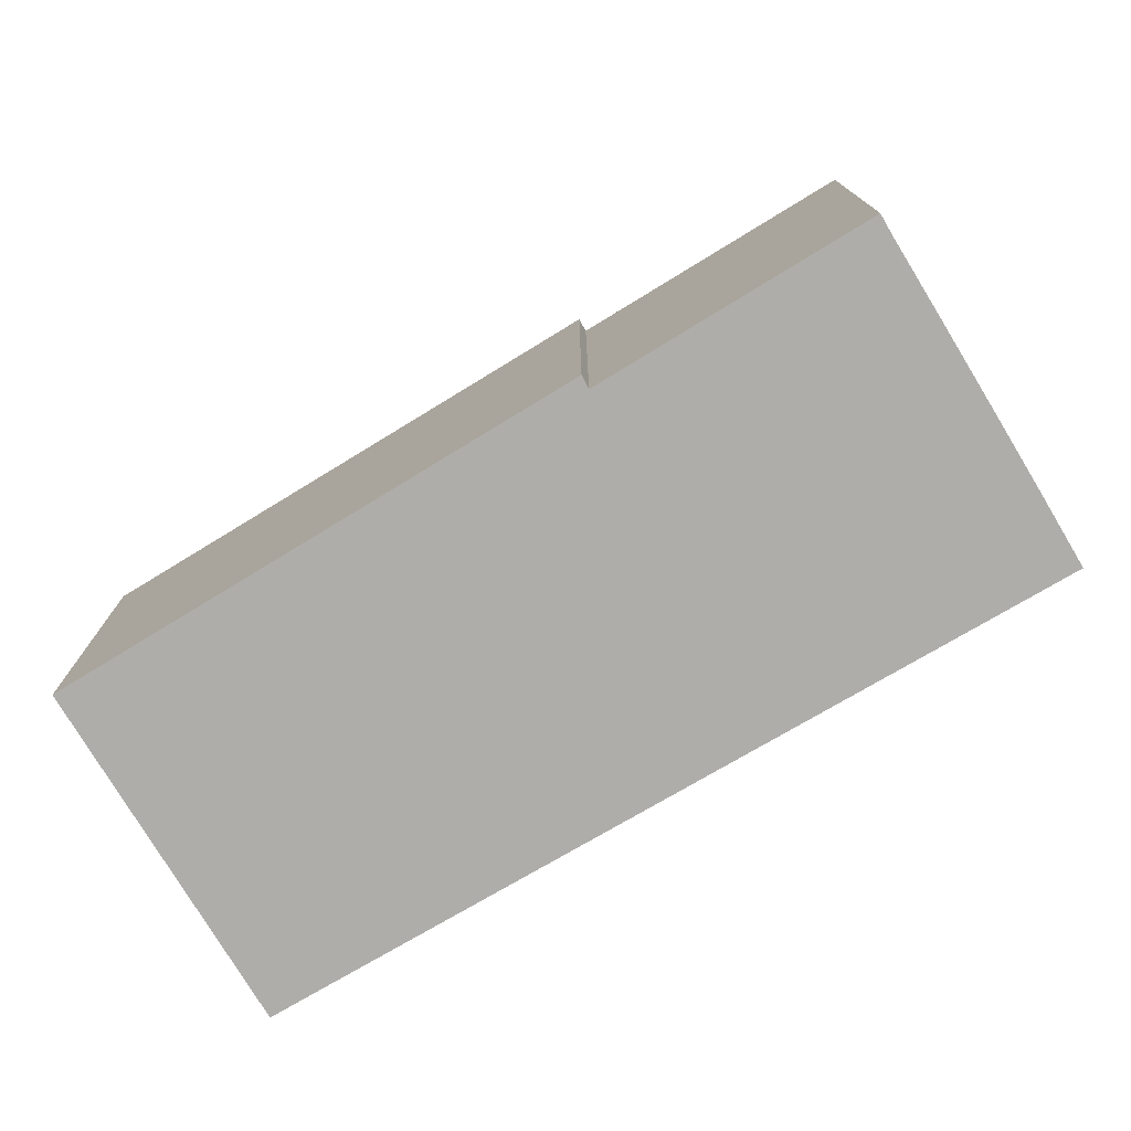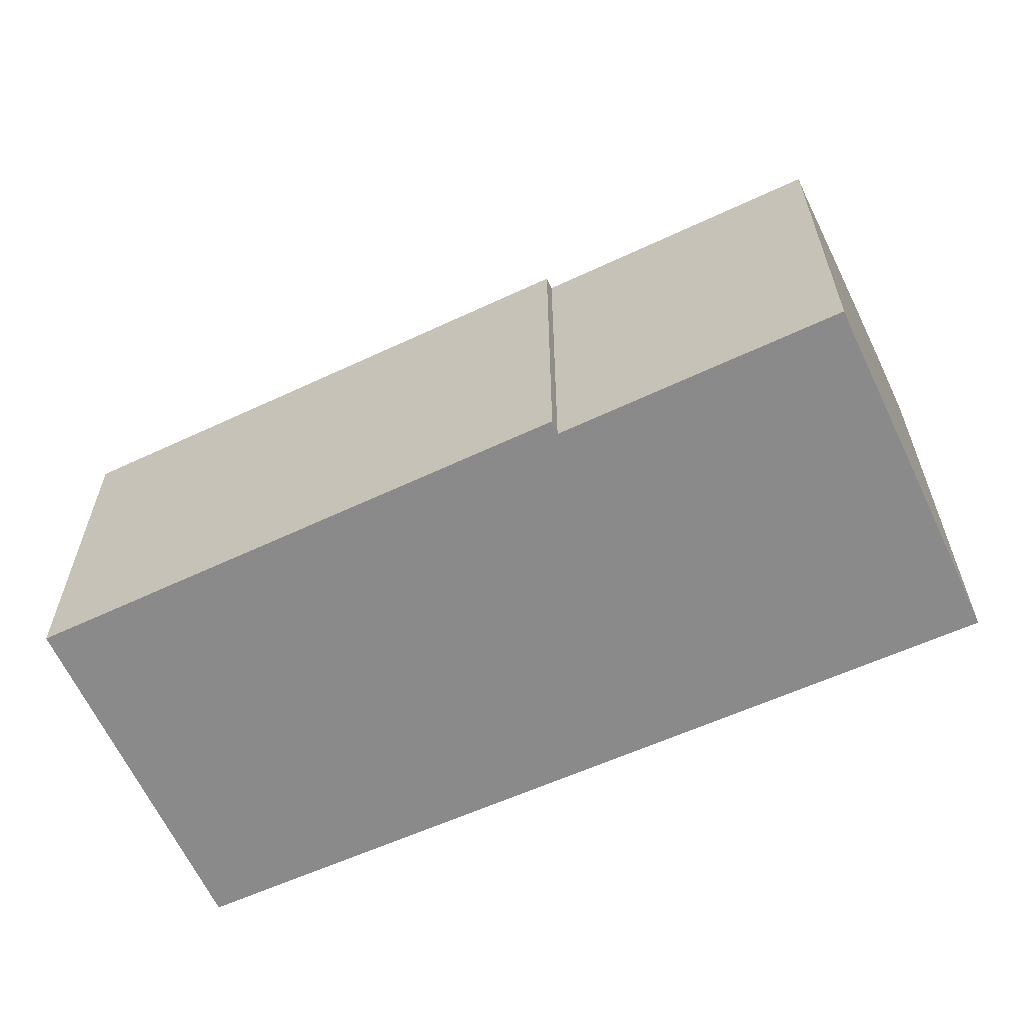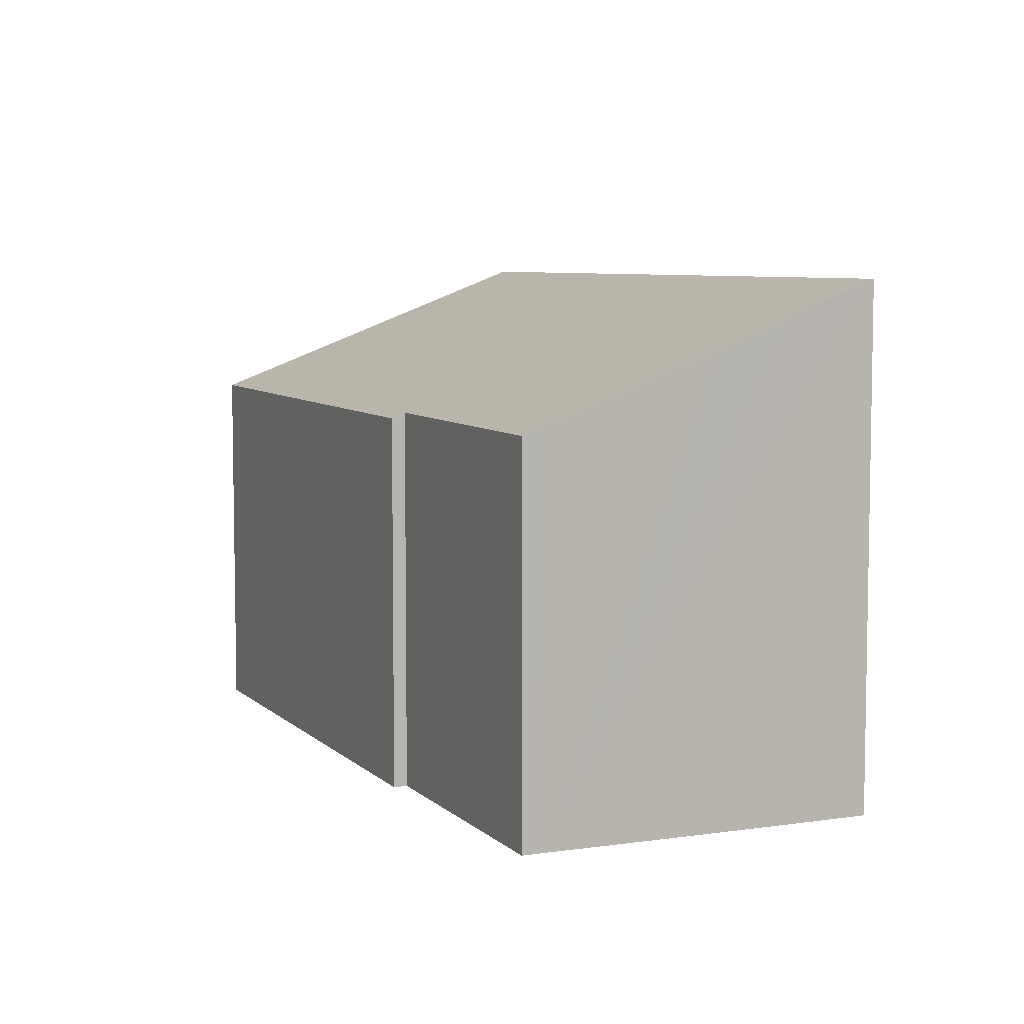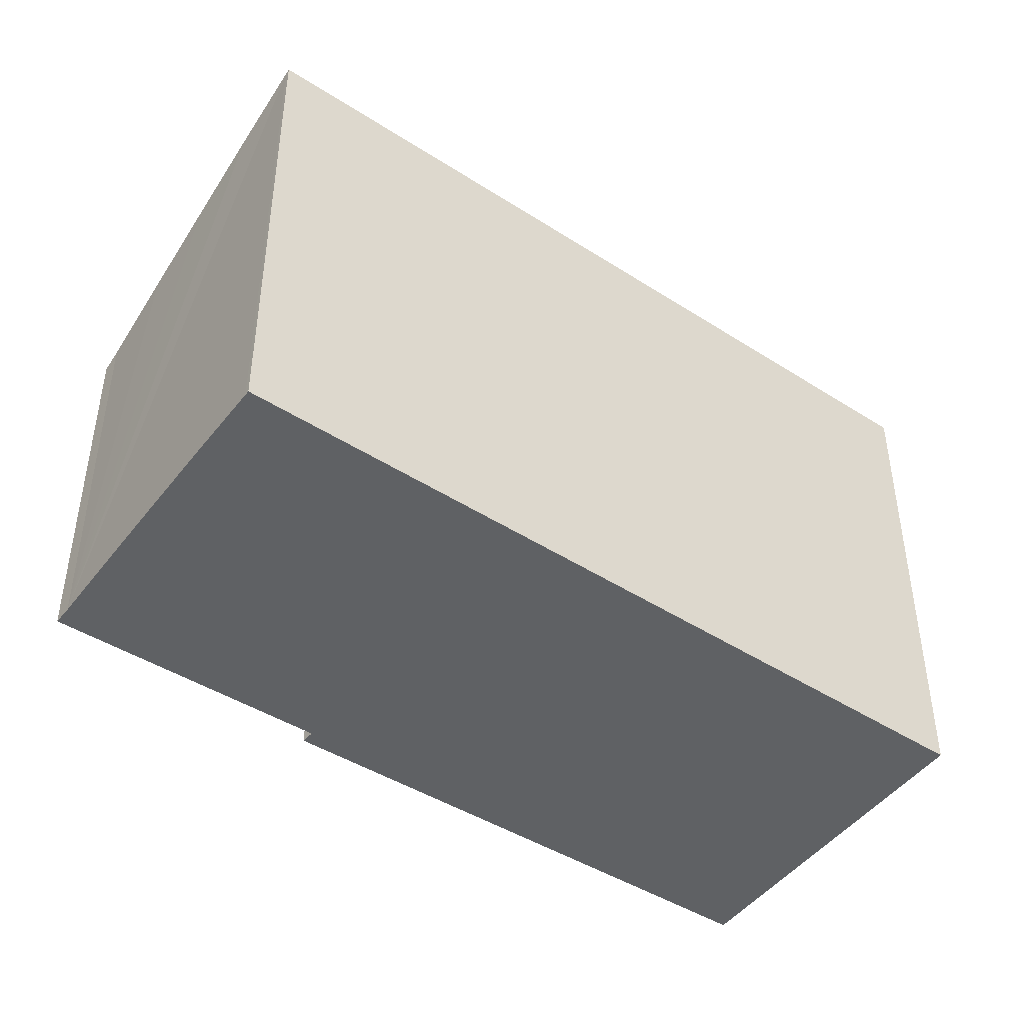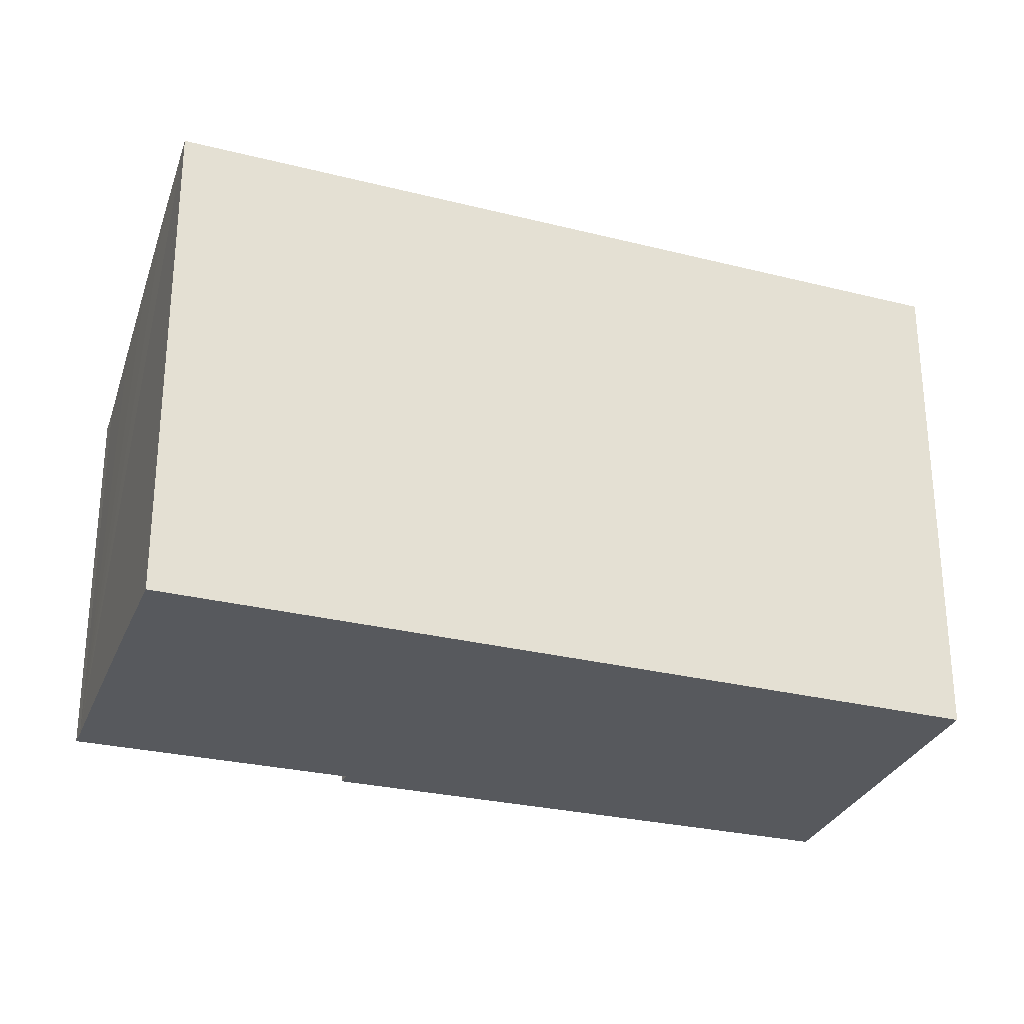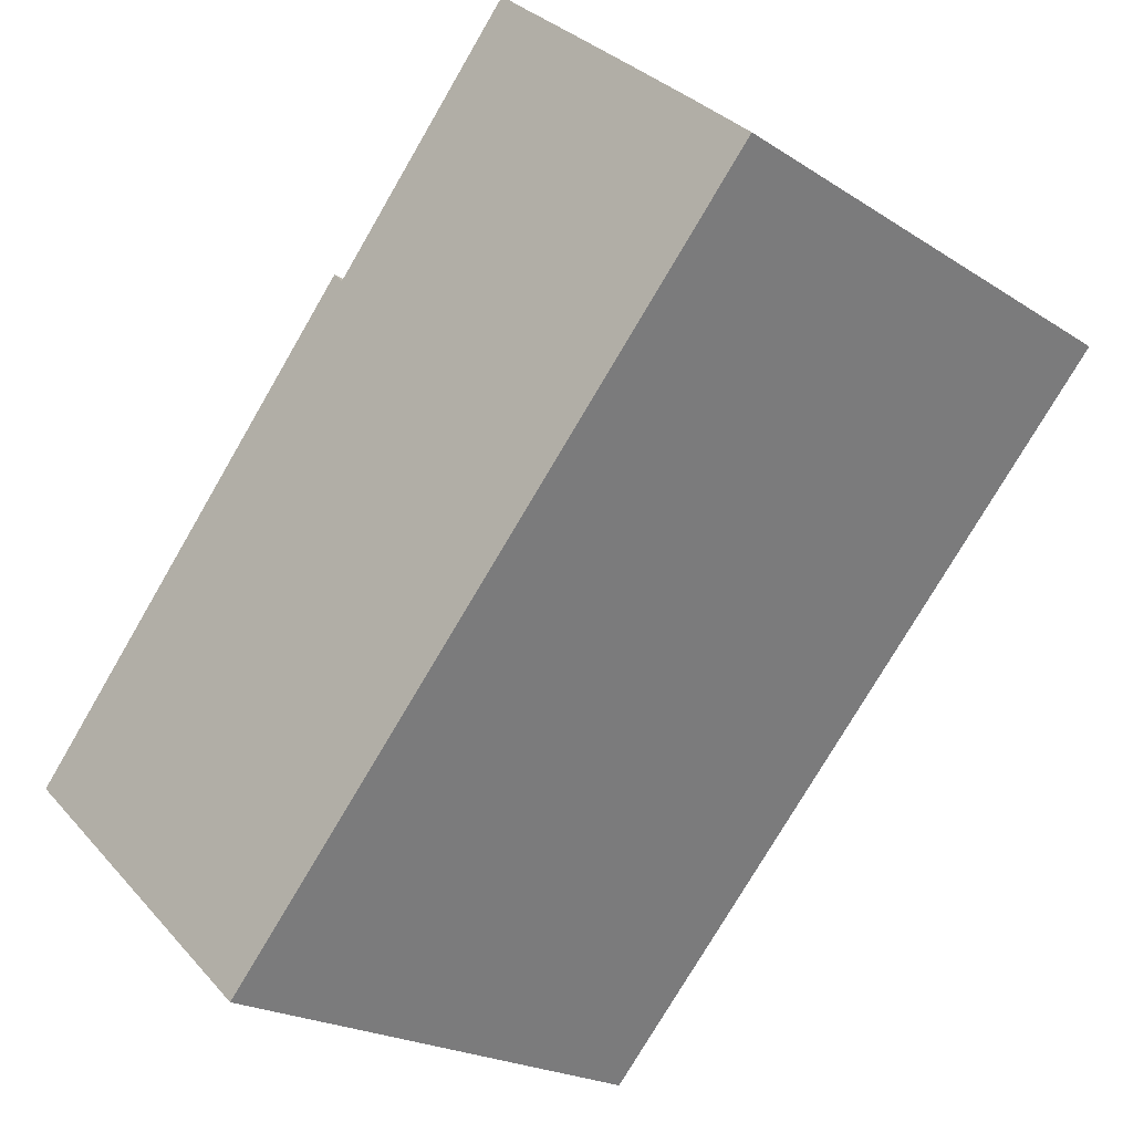
<metadata>
{"format":"obj","ext":"obj","renderer":"f3d","projection":"perspective","resolution":1024,"background":"white","views":[{"elev":-77.2,"azim":-17.2,"up":"+Y"},{"elev":-63.4,"azim":-23.3,"up":"+Y"},{"elev":6.9,"azim":17.9,"up":"+Y"},{"elev":-46.3,"azim":96.4,"up":"+Y"},{"elev":-29.4,"azim":112.5,"up":"+Y"},{"elev":-21.1,"azim":40.9,"up":"+Z"}]}
</metadata>
<code>
v  5.973 6.157 6.777
v  6.137 6.243 6.613
v  0 6.157 3.77e-16
v  4.879 8.361 -3.377
v  4.397 8.356 -3.902
v  12.44 8.45 4.842
v  9.289 6.243 10.19
v  9.535 6.369 9.96
v  13.72 8.465 6.234
v  13.69 8.45 6.261
v  13.66 8.433 6.292
v  12.68 7.941 7.174
v  11.64 7.417 8.106
v  10.59 6.893 9.035
v  4.397 2.389e-16 -3.902
v  0 0 0
v  5.973 -4.15e-16 6.777
v  6.137 -4.049e-16 6.613
v  9.289 -6.239e-16 10.19
v  9.535 -6.099e-16 9.96
v  13.66 -3.853e-16 6.292
v  10.59 -5.532e-16 9.035
v  11.64 -4.963e-16 8.106
v  12.68 -4.393e-16 7.174
v  13.72 -3.817e-16 6.234
v  13.69 -3.834e-16 6.261
v  12.44 -2.965e-16 4.842
v  4.879 2.068e-16 -3.377
g defaultobject
f 1 2 3
f 3 4 5
f 4 3 6
f 6 3 2
f 6 2 7
f 6 7 8
f 6 8 9
f 9 8 10
f 10 8 11
f 11 8 12
f 12 8 13
f 13 8 14
f 15 3 5
f 3 15 16
f 16 1 3
f 1 16 17
f 18 7 2
f 7 18 19
f 1 18 2
f 18 1 17
f 7 20 8
f 20 7 19
f 20 14 8
f 14 20 13
f 13 20 12
f 12 20 11
f 11 20 21
f 21 20 22
f 21 22 23
f 21 23 24
f 10 25 9
f 25 10 11
f 25 11 21
f 25 21 26
f 25 6 9
f 6 25 4
f 4 25 27
f 4 27 28
f 4 28 5
f 5 28 15
f 15 17 16
f 17 15 18
f 18 15 19
f 19 15 28
f 19 28 27
f 19 27 20
f 20 27 22
f 22 27 23
f 23 27 24
f 24 27 21
f 21 27 26
f 26 27 25

</code>
